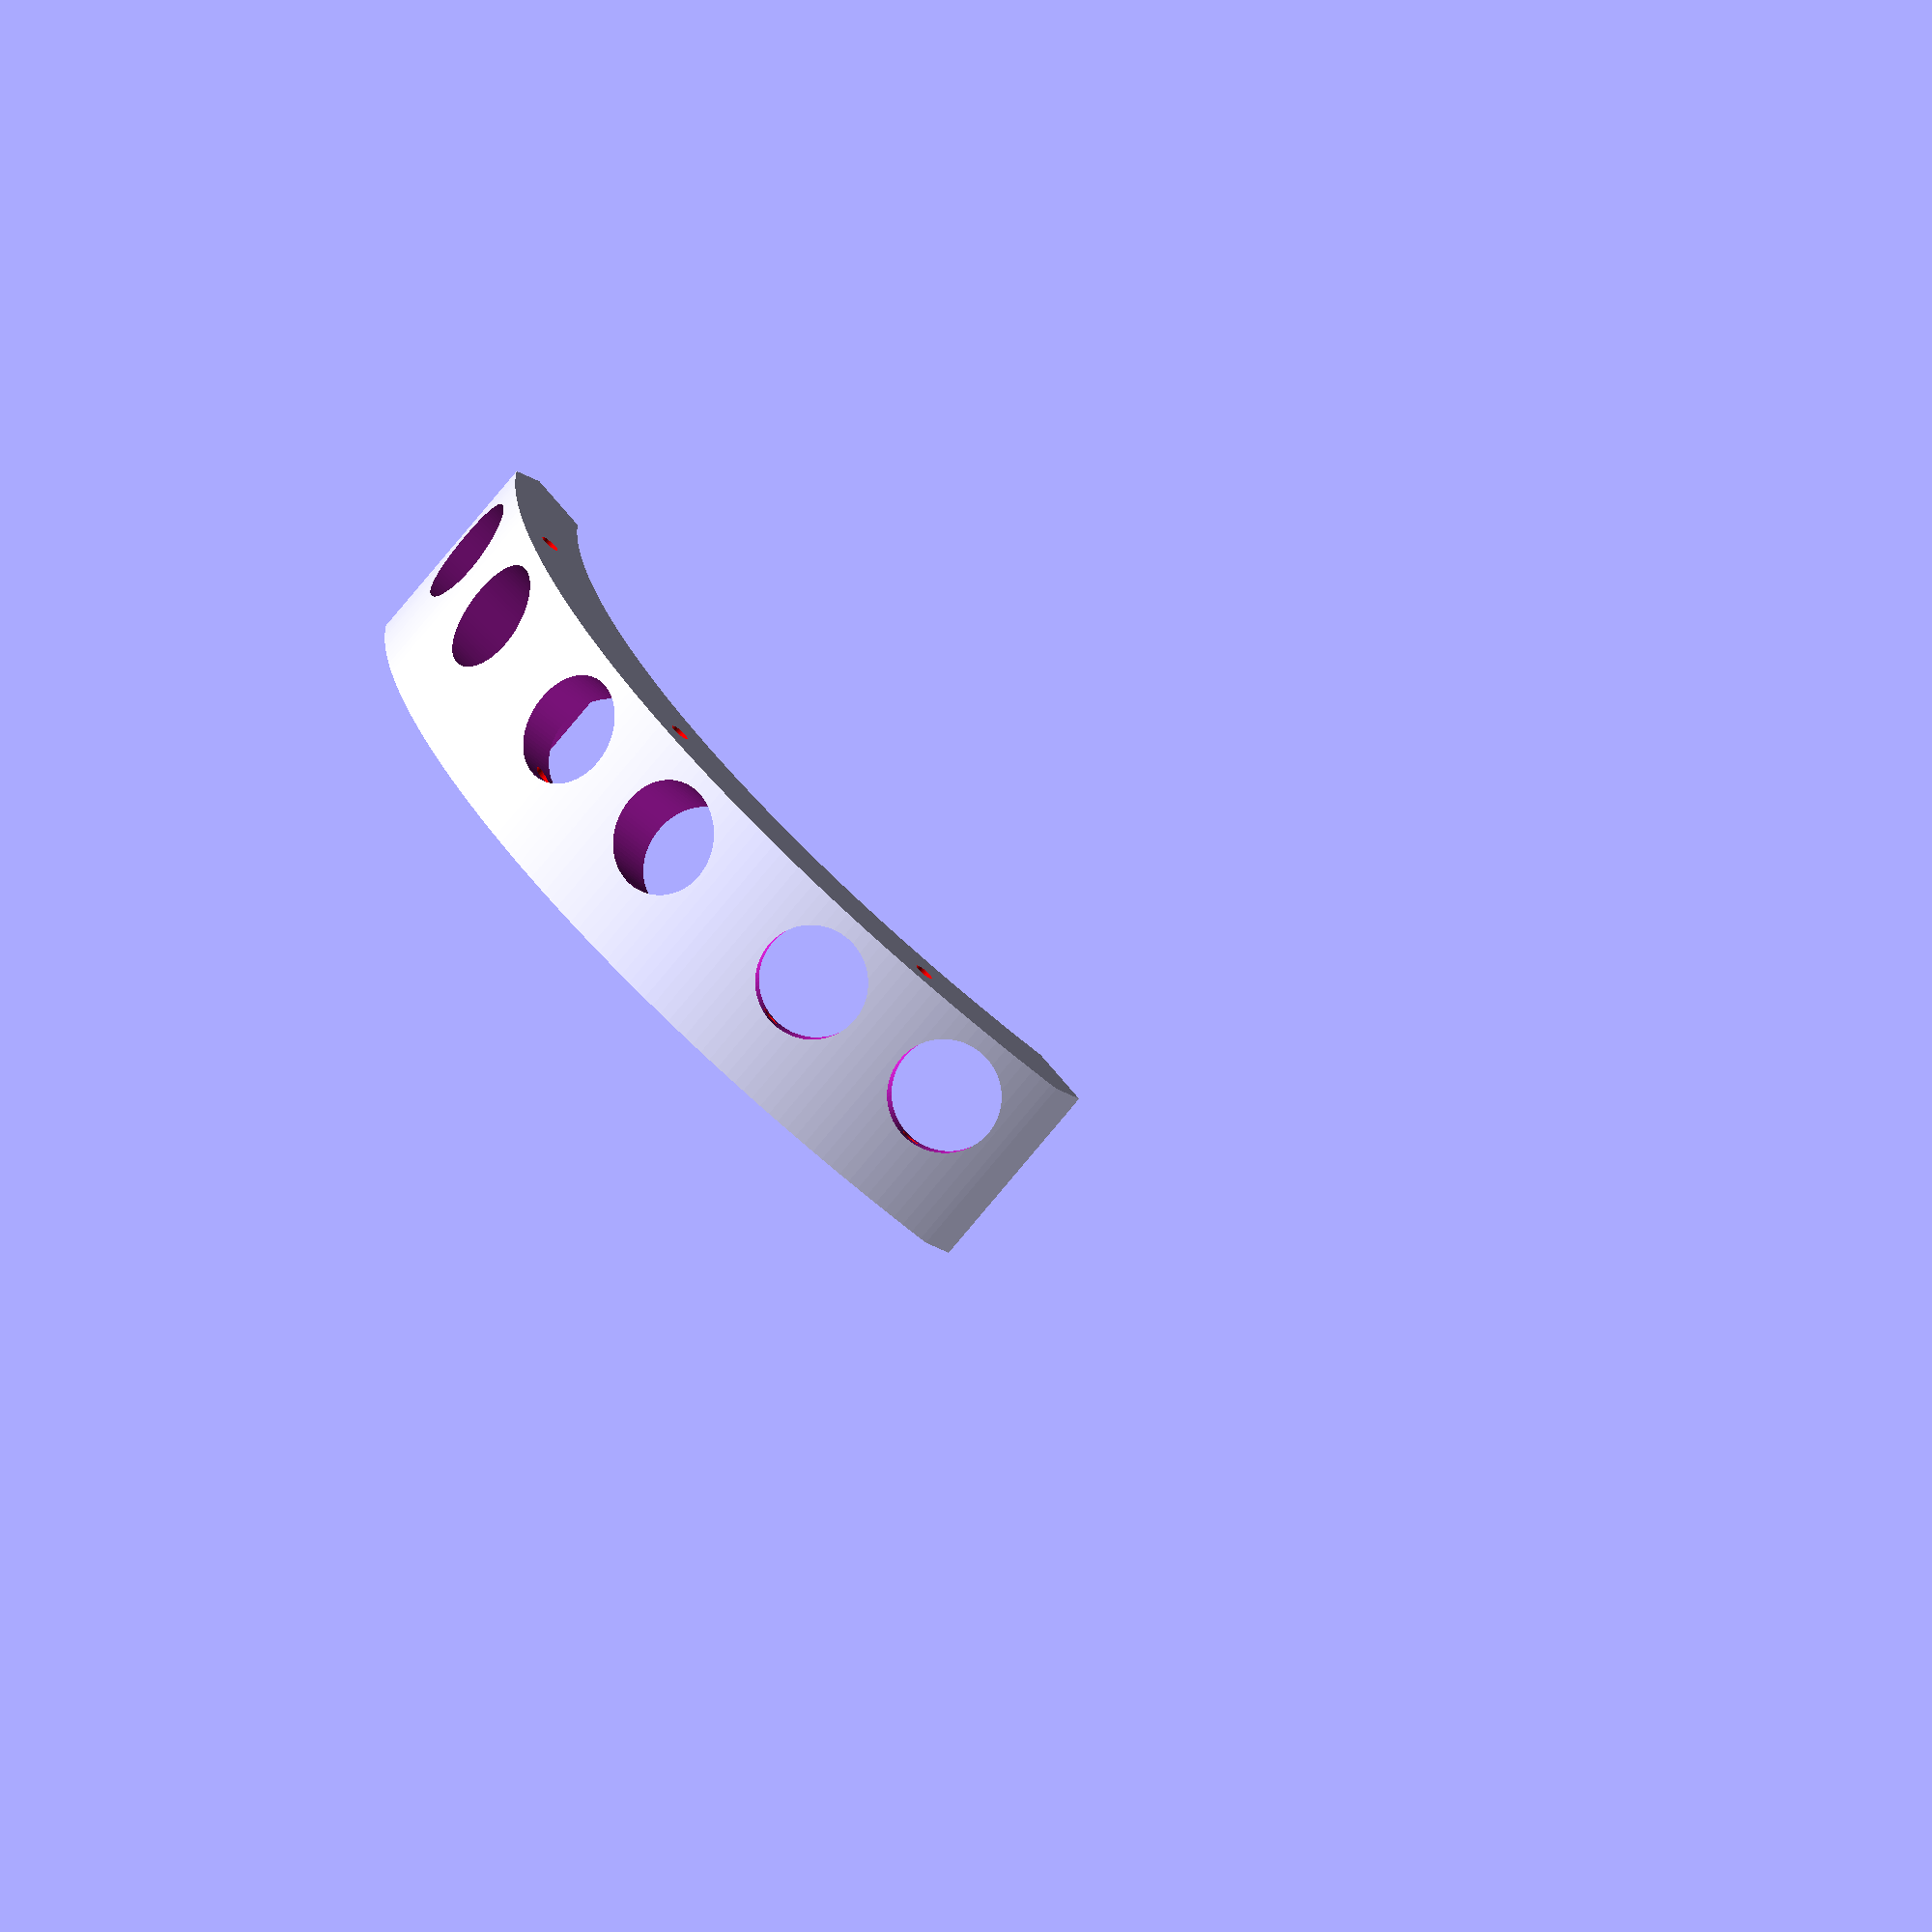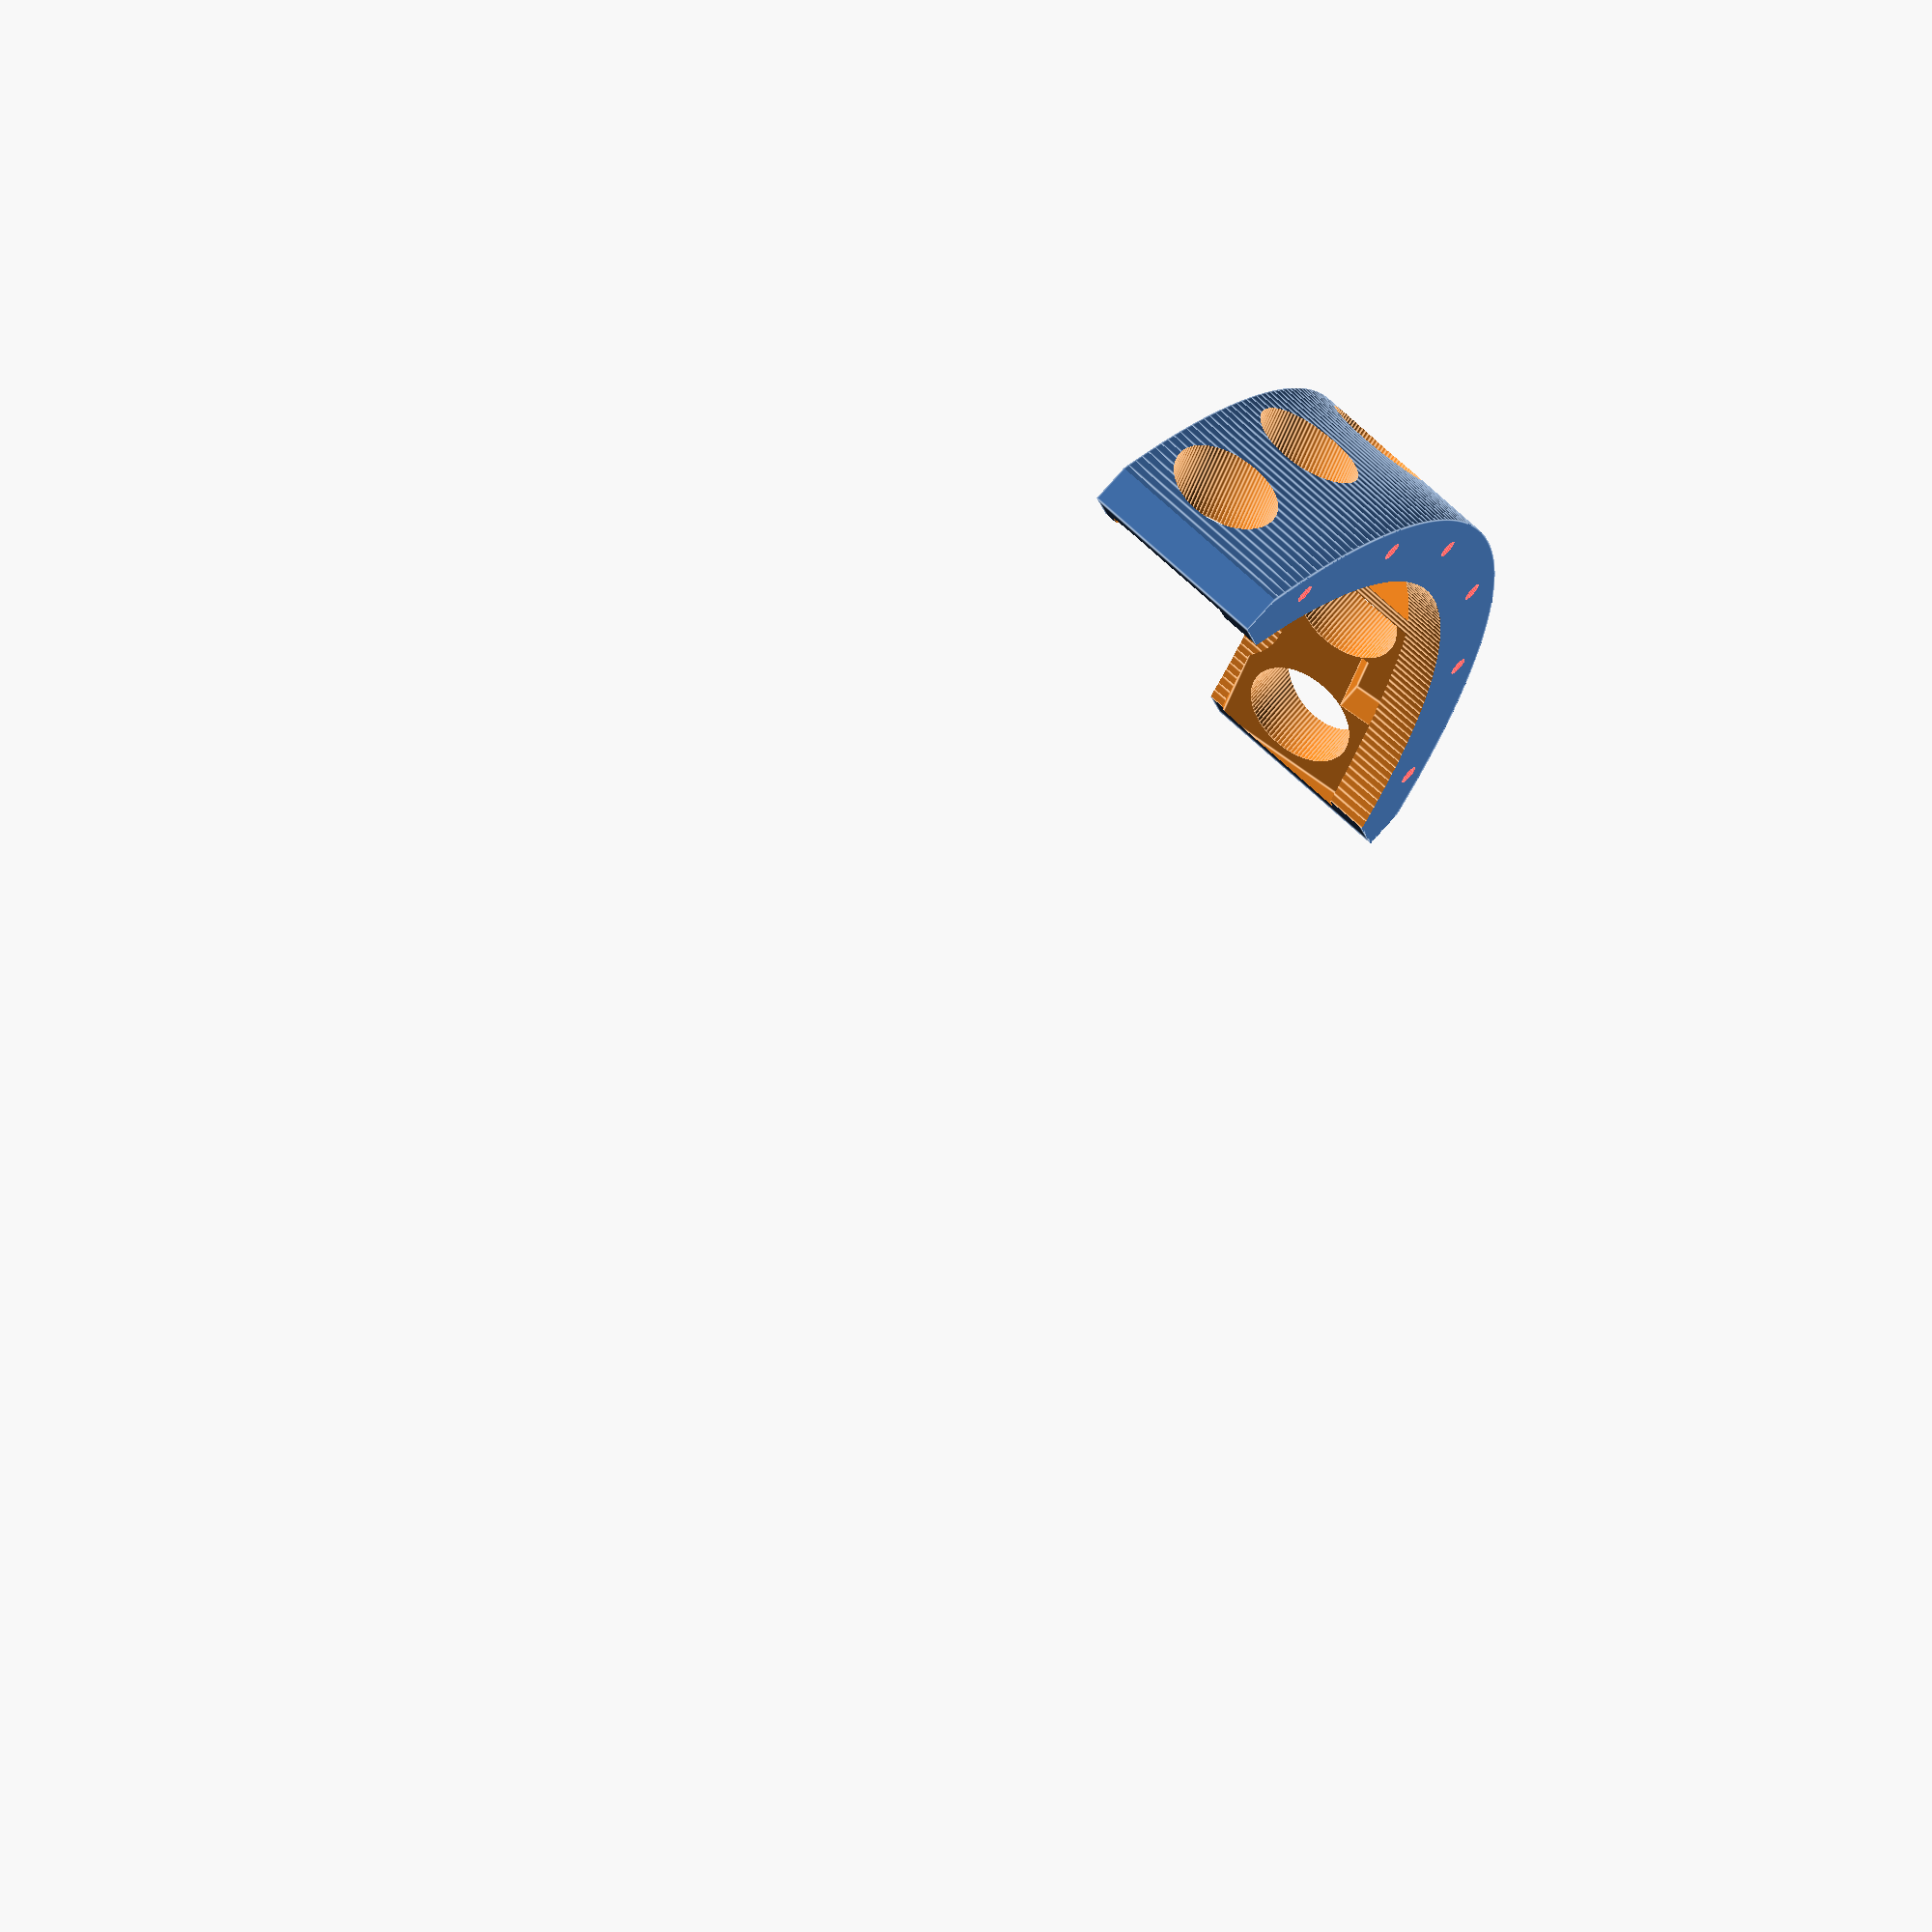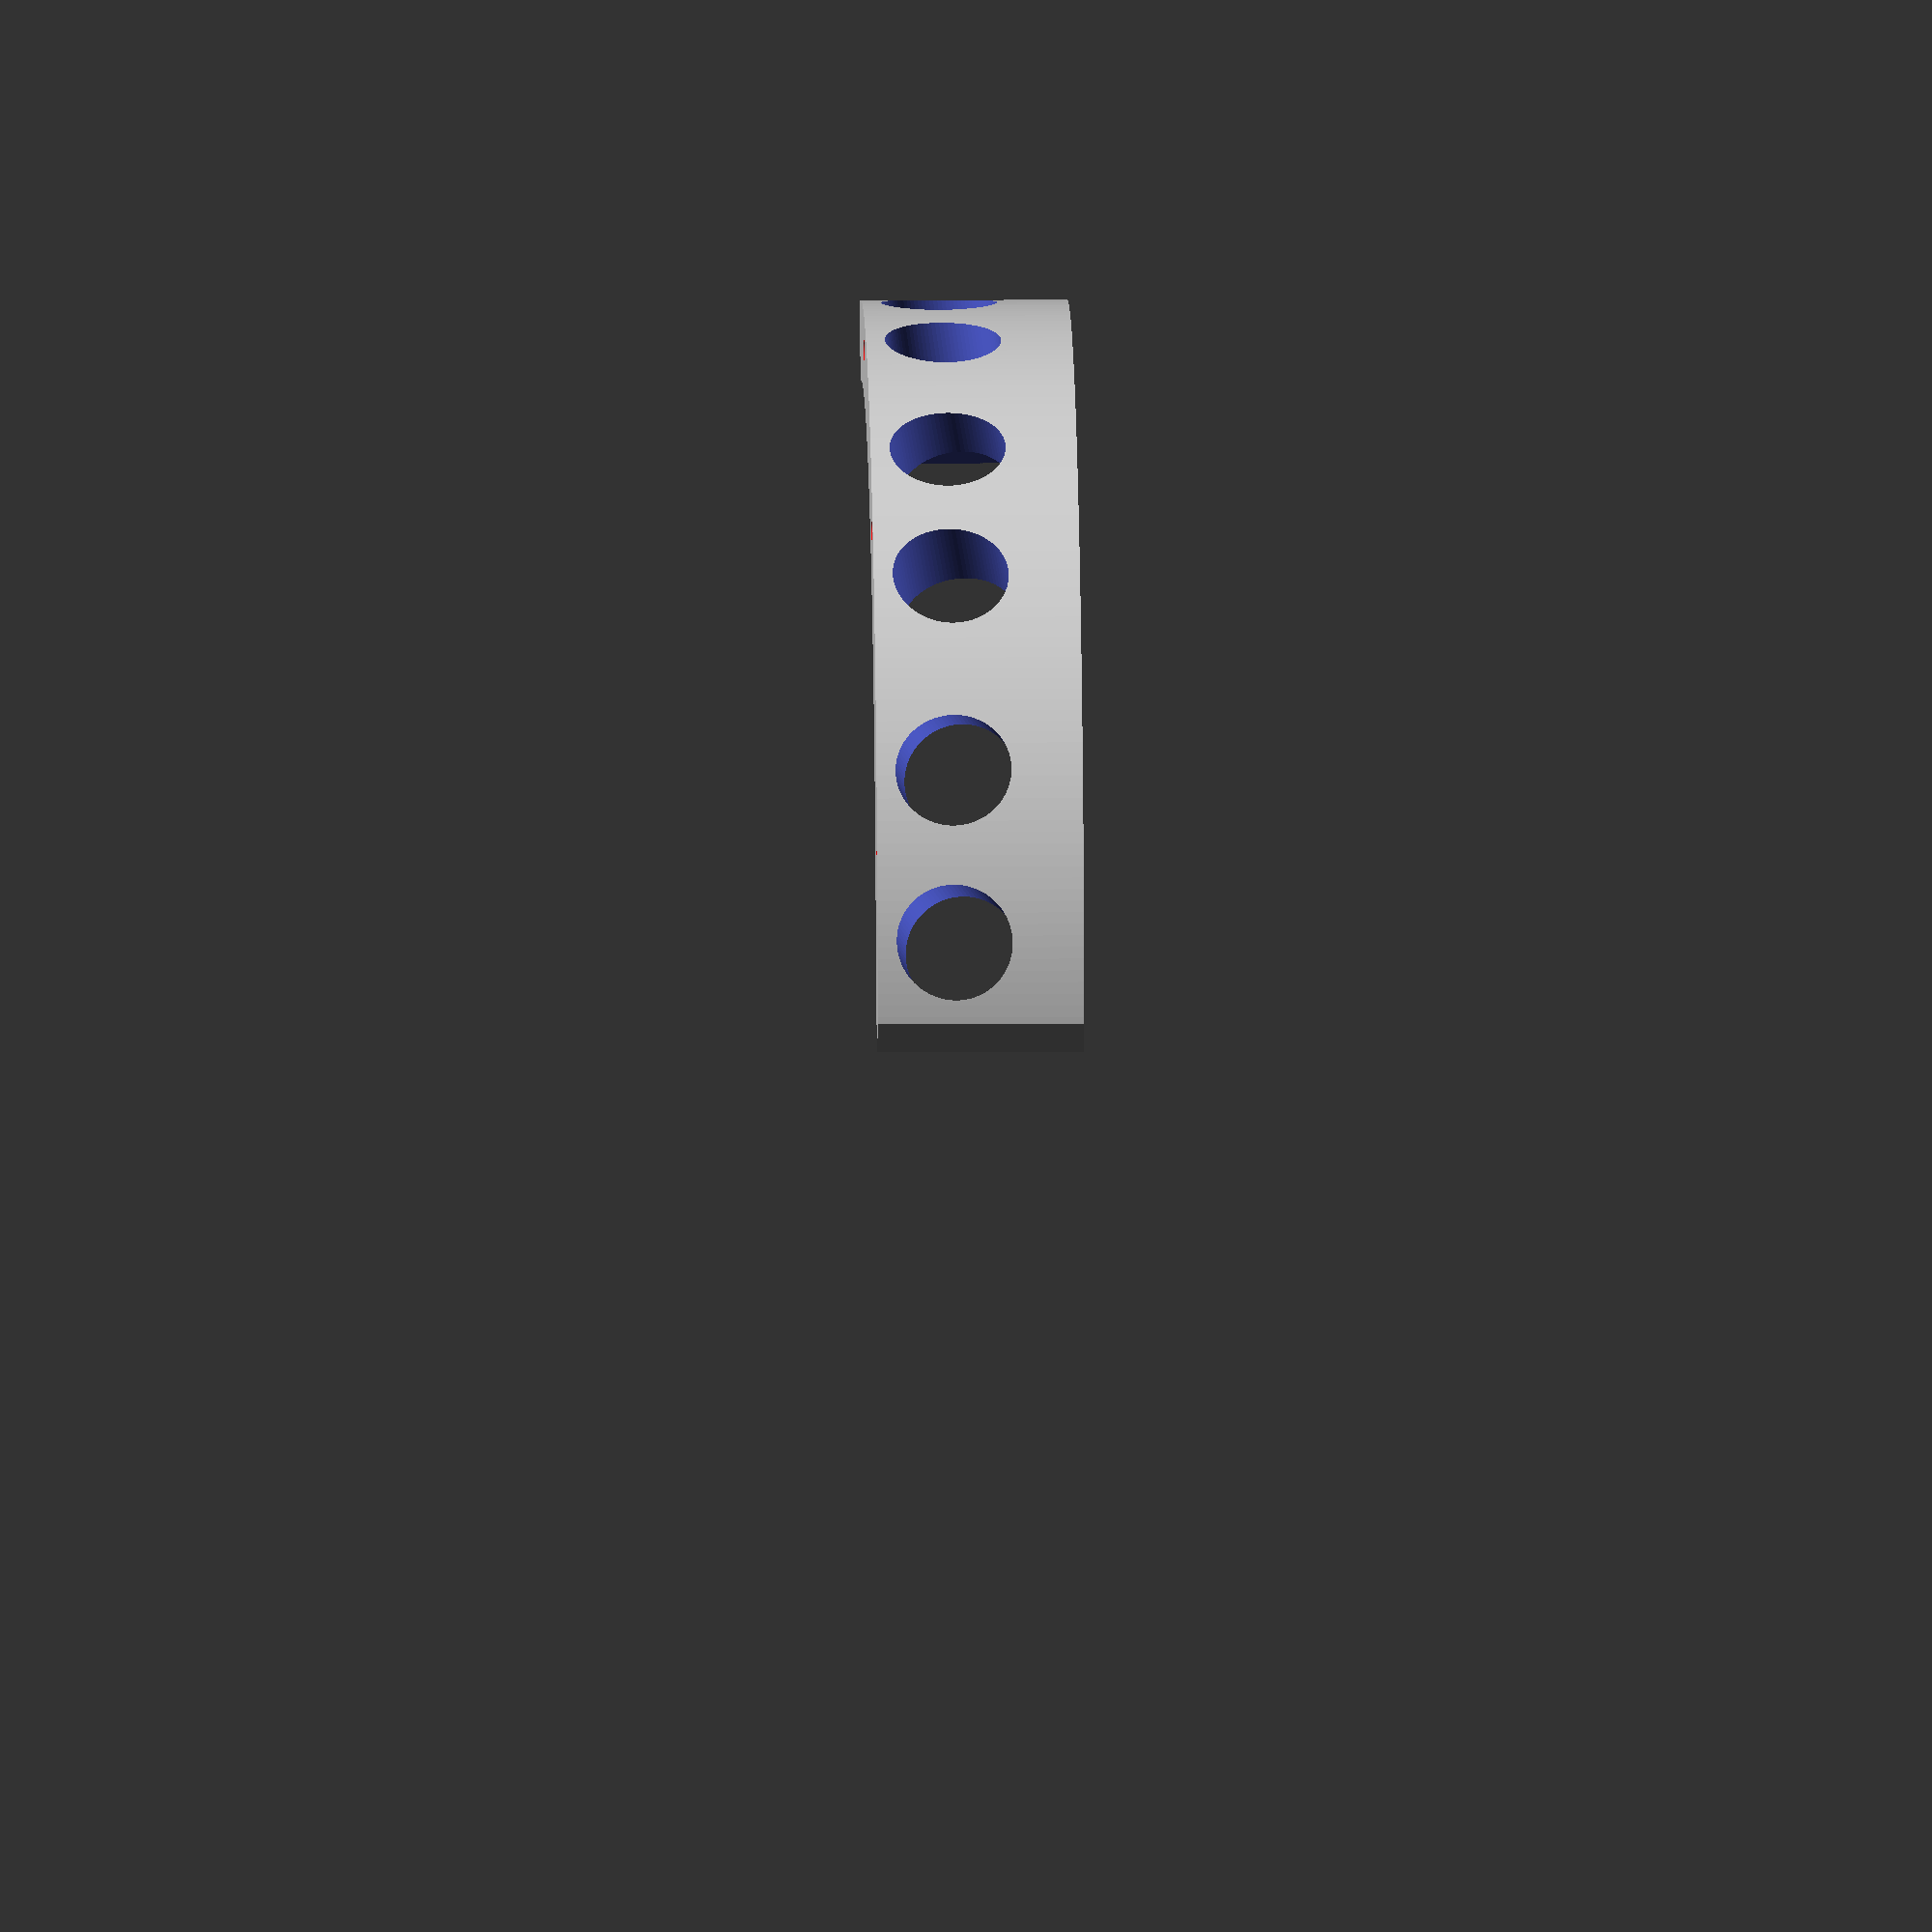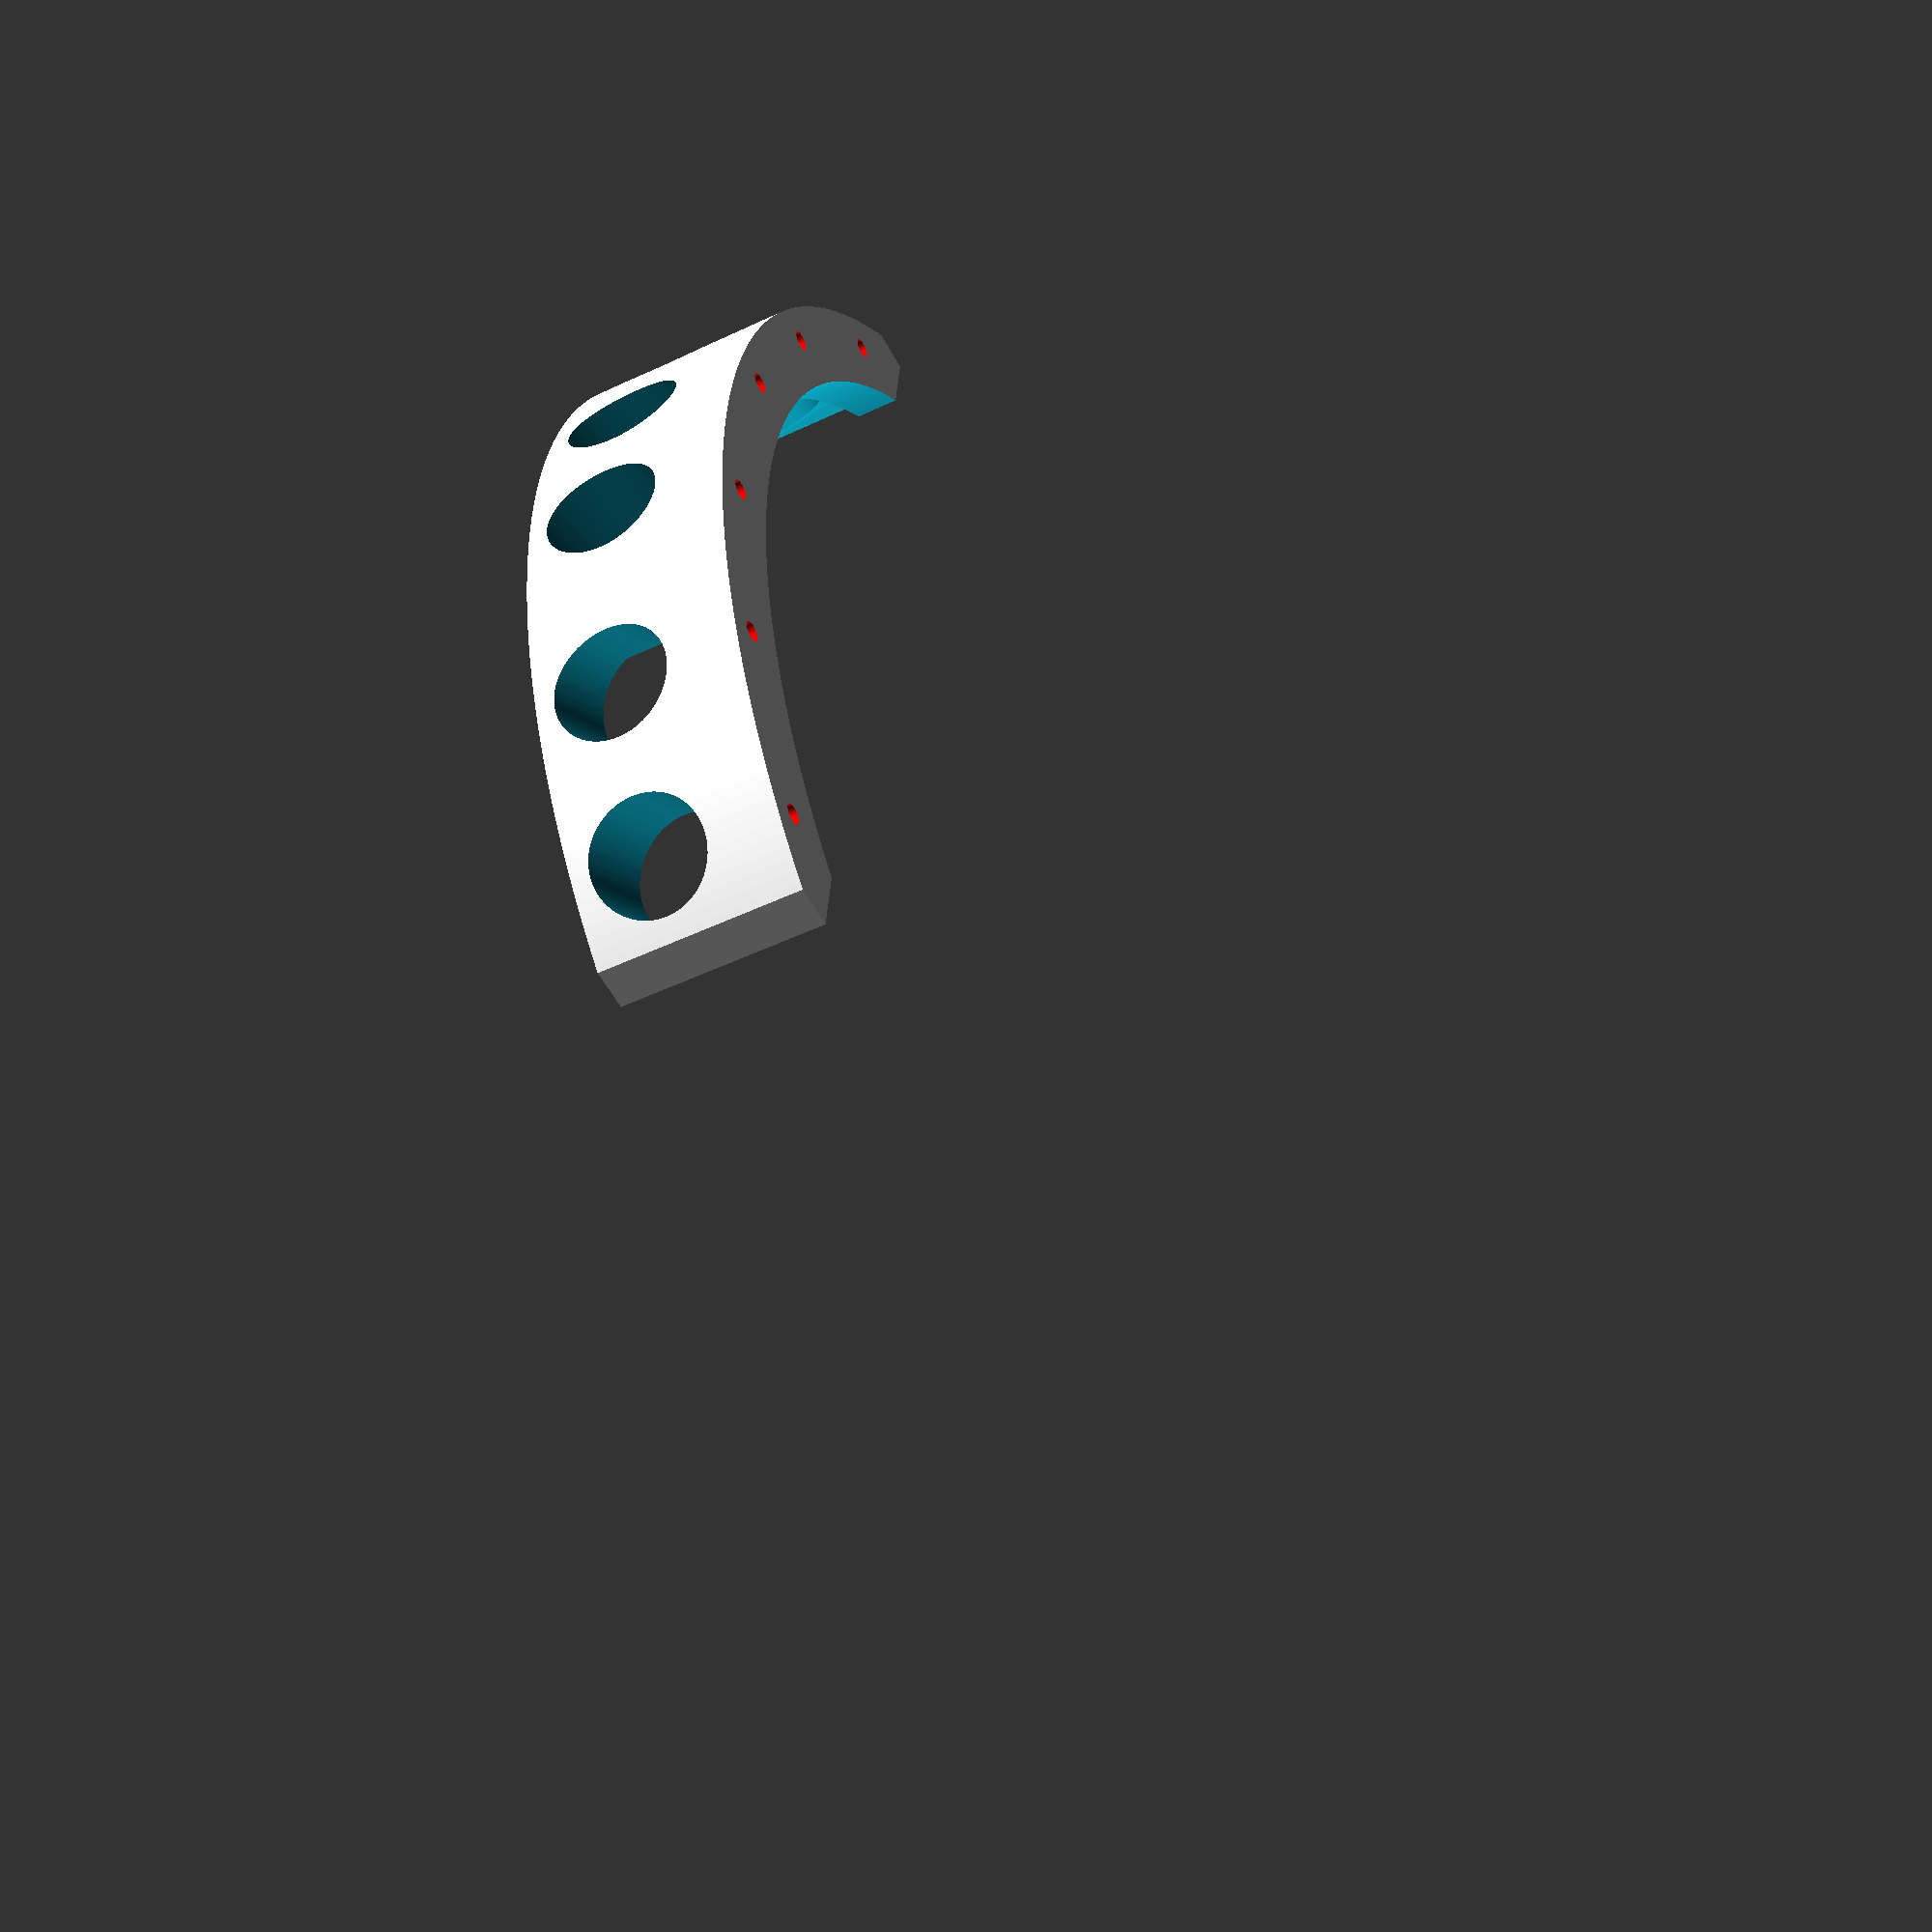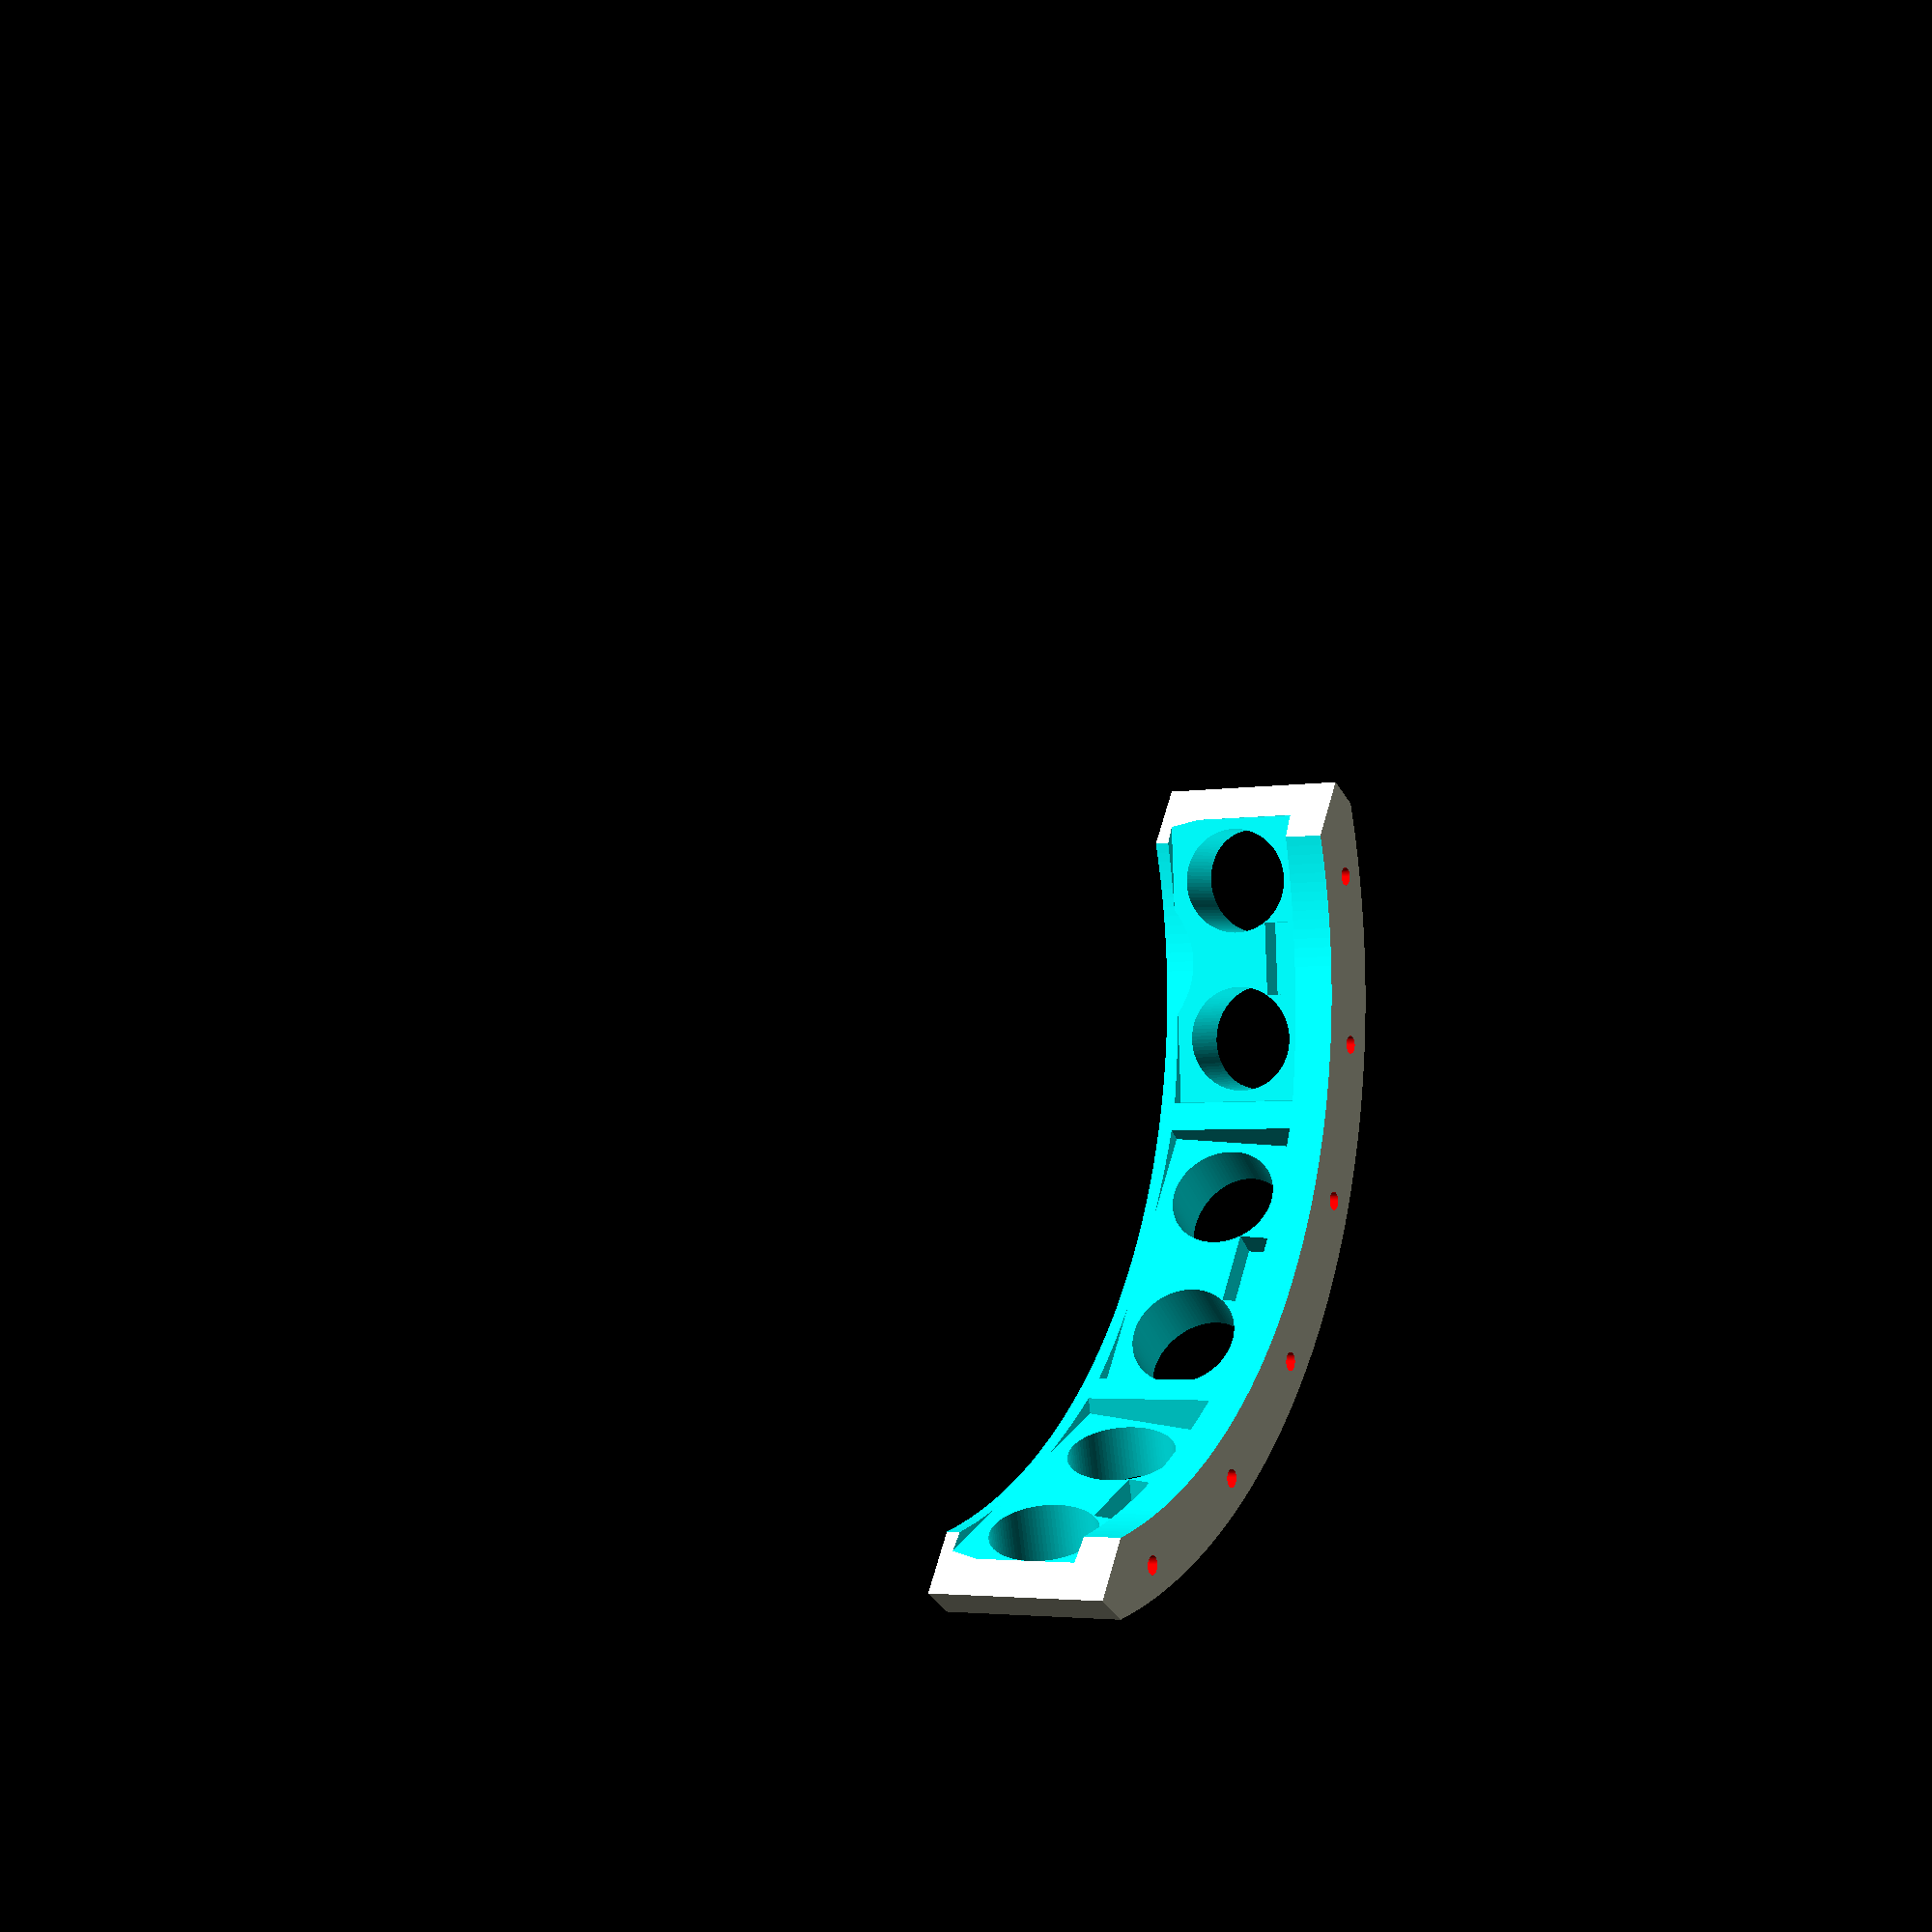
<openscad>
H = 31;
R = 100;
r = 88;
L = 150;

dv1 = 3;
hv1 = 11;

hcsr04L = 47;
hcsr04H = 22;
hcsr04W = 1.5;
hcsr04dv1 = 2;
hcsr04dc = 17.25;
hcsr04ec = 9;



translate([0,20-R,-H/2])
difference() {
	intersection() {
		translate([-L/2,R-40,0])
			cube([L,40,H]);

		difference() {
			cylinder(h=H, r=R, $fn=360);
			translate([0,0,-1]) cylinder(h=H+2, r=r, $fn=360);
		}
	}

	color("red")
	for( a = [-41.945, /*-33.192,*/ -25.141, -9.085, /*0,*/ 9.085, 25.141, /*33.192,*/ 41.945 ] ) {
		rotate([0, 0, a]) translate([0, 95, -1]) cylinder(h=hv1+1,d=dv1,$fn=60);	
	}

	color("red")
	for( a = [/*-41.945,*/ -33.192, /*-25.141, -9.085,*/ 0, /*9.085, 25.141,*/ 33.192/*, 41.945*/ ] ) {
		rotate([0, 0, a]) translate([0, 95, H-hv1]) cylinder(h=hv1+1,d=dv1,$fn=60);	
	}

	for( a = [-34, 0, 34] ) {

	translate([0, 0, H/2+2.5])
	rotate([0,90,90+a]) 
	translate([0,0,89])
	rotate([0,-8,0])
	union() {
		translate([-hcsr04H/2, -hcsr04L/2, -9.9])
			cube([hcsr04H, hcsr04L, 10]);

		translate([hcsr04H/2-6, -6, 0])
			cube([6, 12, 5]);

		for( x = [(hcsr04dc+hcsr04ec)/2, -(hcsr04dc+hcsr04ec)/2] )
			translate([0, x, 0])
				cylinder(h=15,d=hcsr04dc,$fn=90);

		/*color("red") {
			for( x = [-17.5/2, 17.5/2] ) {
				for( y = [-42.5/2, 42.5/2] ) {
					translate([-x, -y, 0]) cylinder(h=6,d=hcsr04dv1,$fn=60);	
				}
			}
		}*/
	}
	}
}

</openscad>
<views>
elev=254.3 azim=45.8 roll=219.2 proj=o view=solid
elev=290.1 azim=280.4 roll=132.9 proj=o view=edges
elev=172.0 azim=218.4 roll=91.3 proj=o view=solid
elev=48.3 azim=83.4 roll=118.0 proj=p view=wireframe
elev=183.4 azim=59.6 roll=57.9 proj=p view=solid
</views>
